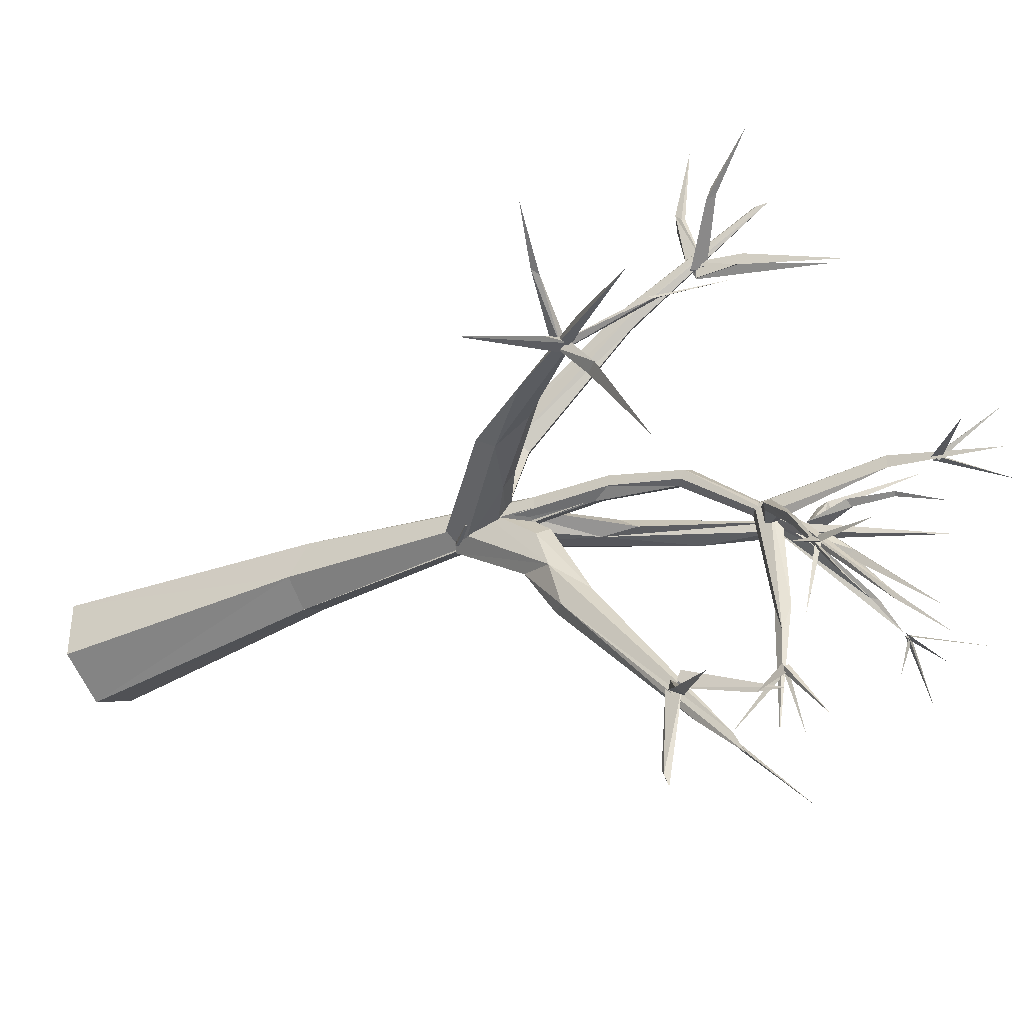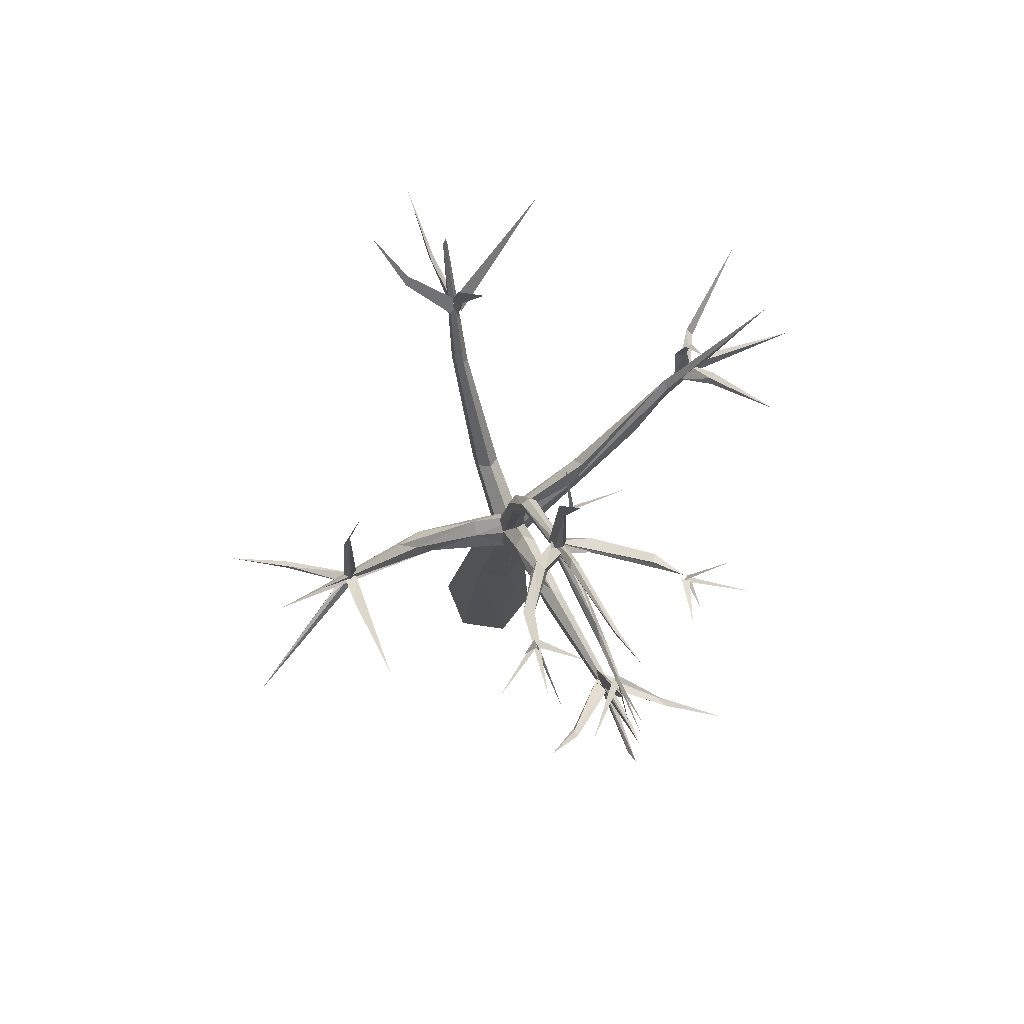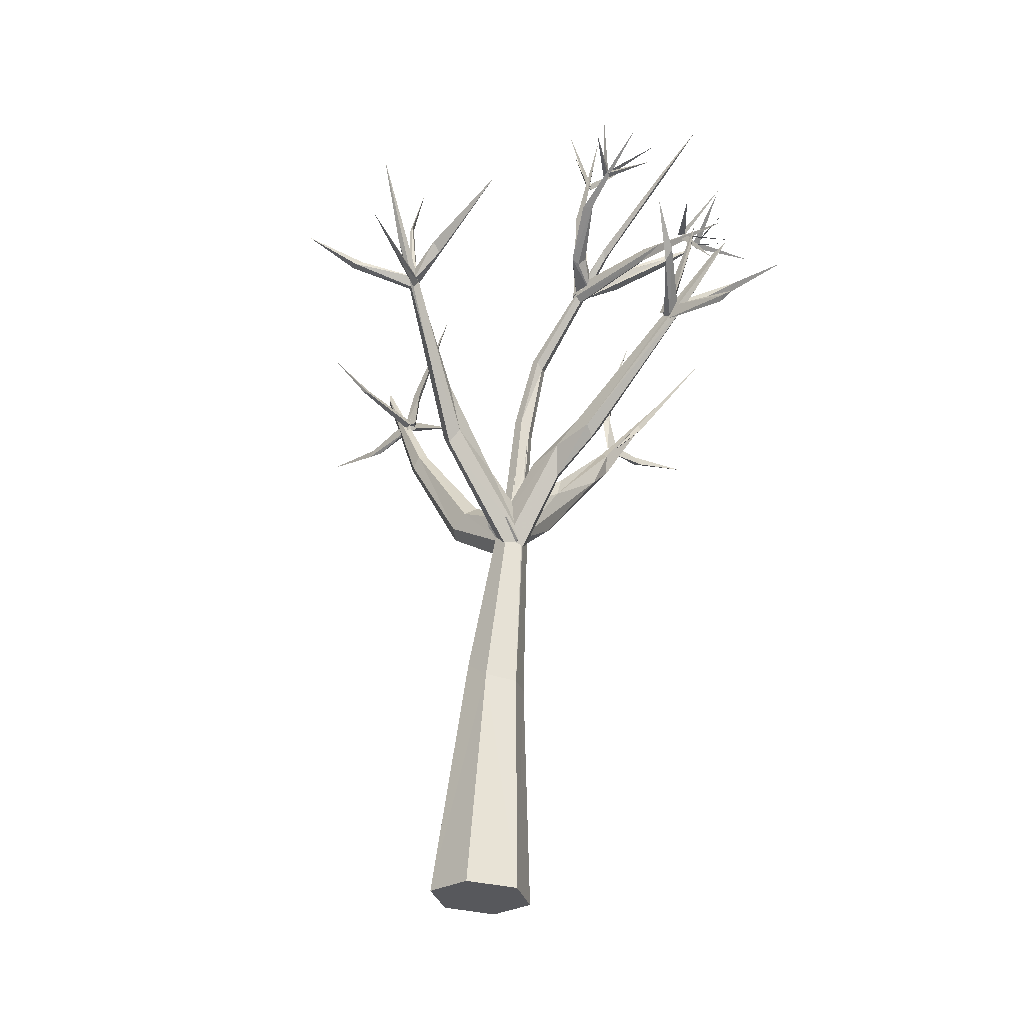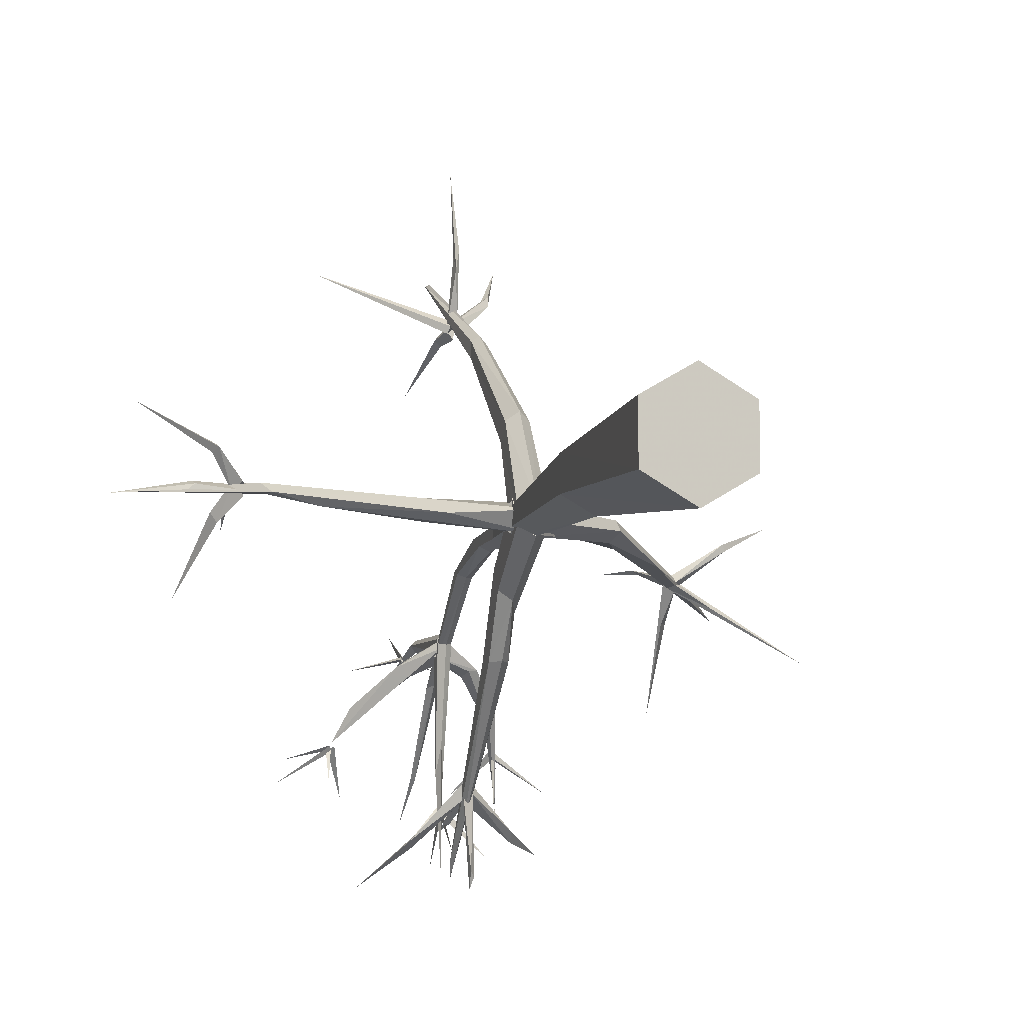
<metadata>
{"format":"obj","ext":"obj","renderer":"f3d","projection":"perspective","resolution":1024,"background":"white","views":[{"elev":-37.2,"azim":126.0,"up":"+Z"},{"elev":75.4,"azim":157.8,"up":"+Y"},{"elev":-27.5,"azim":134.9,"up":"+Y"},{"elev":-4.8,"azim":-13.8,"up":"+Z"}]}
</metadata>
<code>
o Cone
v 0.01601 -0.0185 -0.9953
v -0.3205 7.062 -0.7141
v -0.8206 15.85 -5.538
v -0.3742 8.225 -0.9127
v -0.1032 8.028 -0.7604
v -0.6254 8.005 -0.7606
v -0.3679 8.054 0.02832
v -0.622 7.912 -0.1966
v -0.6079 7.612 -0.6228
v -0.08571 7.636 -0.6222
v -0.09979 7.935 -0.1954
v -0.5983 12.52 -6.398
v 0.2777 8.181 -0.4579
v 0.143 7.953 -0.273
v -0.331 7.412 -0.4037
v 0.1029 7.992 -0.7878
v -6.016 13.59 0.3025
v -0.8197 8.159 -0.4635
v -0.6455 8.015 -0.7378
v -0.6745 13.02 -2.263
v -0.3858 13.24 -2.551
v -2.367 14.31 -4.051
v -0.681 13.04 -2.57
v -0.5363 13.07 -2.277
v -0.8361 13.3 -2.501
v 0.842 15.16 -5.294
v -0.6118 13.38 -2.306
v -0.6402 13.08 -6.288
v -0.6052 13.15 -2.591
v 3.28 11.96 -1.264
v 3.364 12.2 -1.161
v 3.364 12.06 -1.319
v 5.236 12.77 -0.2168
v -4.583 11.8 0.2612
v -4.435 11.95 0.3067
v -4.434 11.64 0.1925
v -4.401 11.66 0.3453
v -4.537 11.88 0.1653
v -4.359 11.75 0.09653
v -4.518 11.81 0.3821
v -5.331 13.61 -1.57
v -0.7864 12.06 3.079
v -0.6563 12.06 2.934
v -0.6444 12.1 3.264
v -0.6554 12.25 3.106
v -0.6204 11.94 3.146
v -0.78 12.05 3.12
v 0.4764 13.82 4.425
v -0.5885 12.19 3.184
v -2.871 13.33 4.2
v -0.6271 11.48 -4.808
v -0.5919 13.25 -5.572
v -0.6258 11.42 -4.85
v -0.4739 11.3 -4.827
v -0.4844 11.6 -4.886
v -0.5471 11.25 -6.537
v -0.4062 11.57 -4.895
v -0.6179 11.41 -4.741
v -0.4854 11.37 -4.919
v -2.205 12.69 -6.534
v -0.6789 11.51 -4.987
v 0.6063 14.69 -4.318
v 0.678 14.6 -4.229
v 1.623 14.77 -4.95
v -2.066 15.1 -5.046
v -2.358 14.4 -4.21
v -3.385 14.18 -4.765
v -2.364 14.39 -4.161
v -2.436 14.16 -4.73
v -0.628 13.21 -5.266
v -0.6531 13.9 -6.231
v -0.5888 13.23 -5.26
v -1.324 13.13 -5.938
v -0.6624 13.24 -5.273
v 0.2155 13.24 -6.089
v -0.777 15.97 -2.482
v -0.7713 15.86 -2.551
v -0.7742 15.96 -2.571
v -0.8004 17.03 -2.049
v 0.8809 0.03908 -0.4968
v -0.8489 -0.0203 0.5053
v -0.8489 -0.04819 -0.4943
v 0.01603 0.03728 1.004
v -0.2115 4.544 0.4961
v -0.7478 4.438 -0.432
v 0.3285 4.496 -0.4337
v -0.5975 8.491 1.112
v -0.1855 8.509 1.114
v -0.6082 8.746 0.7874
v -0.386 8.362 1.268
v -0.1942 8.758 0.7843
v -0.5185 10.87 2.354
v -0.5058 10.71 2.817
v -0.6359 10.79 2.431
v -0.3801 10.67 2.651
v -0.4023 10.91 2.508
v -0.6363 10.77 2.724
v -0.2037 9.163 -1.255
v -0.4006 8.791 -1.779
v -0.6275 9.148 -1.259
v -0.6162 8.903 -1.606
v -0.4374 9.359 -2.736
v -0.4642 10.03 -2.532
v -0.6141 9.563 -2.755
v -0.223 9.381 -1.941
v -0.6244 9.933 -2.701
v -0.2795 9.578 -2.76
v -0.5079 11.55 -4.638
v -0.4697 11.44 -4.928
v -0.6382 12.93 -5.465
v -0.5669 12.74 -5.472
v -0.5806 12.35 -6.014
v -0.5653 11.7 -5.541
v -1.434 11.97 -5.736
v -1.397 12.11 -5.875
v -0.642 12.36 -6.123
v 1.011 12.92 -6.019
v -0.5449 11.13 -6.208
v -0.4805 11.21 -6.336
v 0.4466 8.993 -0.6675
v -0.6051 7.922 -0.2012
v 1.568 9.287 -0.576
v 2.097 10.92 -0.7249
v 1.595 10.09 -0.4084
v 2.683 10.92 -1.045
v 1.443 9.561 -0.7526
v 1.772 10.45 -0.7937
v 1.538 9.453 -0.3861
v -1.547 8.413 -0.4004
v -0.212 7.576 -0.8005
v -1.76 9.362 -0.4779
v -1.868 8.947 -0.1247
v -1.983 9.547 -0.06968
v -2.072 9.877 -0.3027
v -3.284 10.35 -0.1717
v -4.051 11.53 0.2769
v -4.156 11.28 0.2901
v -3.999 10.94 0.1082
v -4.027 11.41 0.1074
v -5.314 11.72 0.1903
v -5.187 11.71 0.2922
v -5.179 11.88 0.2487
v -5.219 11.88 0.3511
v -6.595 12.05 0.1307
v -4.499 12.57 0.419
v -4.384 12.58 0.3163
v -4.272 12.55 0.4234
v -4.339 13.41 0.2384
v -4.402 13.38 0.1847
v -4.457 13.43 0.2276
v 3.286 12.13 -1.358
v 3.112 12.08 -1.18
v 3.242 12.08 -1.125
v 3.143 13.63 -1.024
v 3.022 13.68 -0.9355
v 3.162 13.57 -0.9747
v 3.999 12.01 -1.701
v 3.224 12.11 -1.349
v 3.324 12.2 -1.165
v 3.244 12.28 -1.269
v 5.627 11.99 -2.644
v 3.229 12.54 -1.96
v 4.31 12.31 -0.5374
v 3.847 12.81 -1.391
v 3.368 12.74 -1.924
v 3.865 13.04 -1.481
v 4.234 12.41 -0.7168
v 4.355 12.34 -0.6575
v 3.149 12.14 -1.286
v 3.254 13.58 -3.569
v 4.652 14.17 -1.815
v -4.873 11.92 0.847
v -4.81 11.92 0.9889
v -4.783 11.73 0.9255
v -6.046 13.09 1.831
v -4.854 12.3 -0.1451
v -4.741 12.36 -0.2493
v -4.745 12.22 -0.3273
v -0.7962 12.19 3.159
v -0.513 11.31 -4.899
v -0.6732 12.02 3.222
v -0.5482 12.04 3.042
v -0.4704 11.39 -4.777
v 0.3778 12.15 -5.779
v -0.7349 11.96 3.156
v -0.7756 12 3.025
v -0.6317 12.07 3.237
v -1.307 11.95 -5.601
v 0.0424 12.95 3.767
v 0.3611 11.98 -5.583
v 0.1323 12.81 3.658
v 0.1634 12.93 3.845
v 0.4084 12.17 -5.672
v -0.7566 12.92 3.096
v -0.9839 14.63 2.24
v -0.8436 12.75 3.008
v -0.7293 12.78 2.904
v -0.6286 11.75 4.465
v -0.6982 11.89 4.353
v -0.6838 11.74 4.119
v -0.6256 11.86 4.313
v -0.7241 12.03 5.814
v -0.8837 13.37 4.063
v -0.8526 13.12 4.062
v -0.8161 13.2 4.028
v -0.904 13.18 4.019
v -0.4715 13.01 -2.31
v -0.7203 13 -2.307
v -0.7307 13.25 -2.306
v -0.4823 13.26 -2.307
v -0.6328 13.42 -4.156
v -0.6205 13.14 -4.1
v -0.5658 13.28 -4.607
v -0.6965 13.27 -4.612
v -0.7211 13.04 -2.241
v -0.473 13.06 -2.244
v -0.5956 13.05 -2.13
v -0.7252 13.09 -2.472
v -0.4769 13.09 -2.474
v -0.6632 15.17 -2.407
v -0.7639 15.12 -2.277
v -0.6611 15.17 -2.188
v -0.7086 15.92 -2.51
v -0.7717 15.88 -2.453
v -0.7092 15.91 -2.518
v 0.05506 16.78 -2.702
v -0.7013 15.87 -2.509
v -0.7723 17 -2.8
v -1.633 16.72 -2.71
v -0.06051 13.41 -2.792
v -1.372 13.42 -2.724
v -0.1162 13.77 -2.892
v -4.392 14.31 -0.3198
v -0.4787 13.3 -2.327
v 0.09931 13.48 -2.767
v 2.746 14.74 -0.9517
v -0.6323 13.7 -3.031
v -0.6435 12.98 -2.389
v -0.1754 13.55 -2.886
v -1.176 13.47 -2.592
v -0.0646 13.52 -2.621
v 0.4085 14.25 -3.642
v -0.547 13.88 -3.094
v -0.7342 13.87 -3.095
v 0.6006 14.15 -3.563
v -1.928 14.05 -3.569
v -2.088 14 -3.433
v -0.6355 13.81 -2.868
v -1.976 14.16 -3.596
v 0.4897 14.17 -3.74
v -2.457 14.4 -4.15
v 0.6872 14.62 -4.282
v 0.639 14.7 -4.301
v 0.608 14.57 -4.269
v 0.6328 14.35 -5.449
v -3.034 15.36 -4.344
v -2.34 14.4 -4.174
v 1.002 15.74 -4.579
v 0.6469 14.66 -4.201
v -2.402 14.37 -4.103
v 0.6465 14.62 -4.344
v 0.6266 14.59 -4.305
v 0.6908 14.64 -4.317
v -0.01891 15.3 -5.026
v 0.573 14.63 -4.228
v -2.393 14.41 -4.118
v -2.39 14.32 -4.103
v -2.301 14.38 -4.116
v -2.434 14.37 -4.179
v -0.6708 13.27 -5.184
v -0.8115 15.87 -2.508
v -0.7639 15.93 -2.457
v -0.7177 15.96 -2.534
v -0.8108 15.97 -2.53
v -0.5549 13.25 -5.171
v -1.089 13.6 -2.883
v -0.6175 13.3 -5.285
v -0.5835 12.34 -5.992
v -0.6123 13.21 -5.171
v -0.5669 13.27 -5.218
v -0.6341 13.31 -5.174
v -0.4071 8.893 0.6348
v -0.3349 7.336 -0.3632
v -0.6049 7.552 -0.4896
v -0.08311 7.574 -0.4897
v -0.4212 9.293 -1.096
v -0.3406 7.471 -0.8282
v -0.2435 7.556 -0.3118
v -0.3031 7.658 -0.82
v 0.3907 9.181 -0.4126
v -0.09373 7.422 -0.6042
v -0.751 4.404 0.1834
v -0.5578 7.066 -0.5789
v -0.08515 7.118 -0.3066
v 0.2885 4.87 0.1201
v -0.3231 7.122 -0.1708
v -0.5587 7.097 -0.3067
v -0.08422 7.087 -0.5792
v -4.247 11.78 0.2745
v 3.41 12.13 -1.297
v 3.934 12.25 -1.588
v -0.5909 12.89 -2.301
v 3.247 12.01 -1.134
v 3.326 12.15 -1.377
v -4.345 11.81 0.3237
v 3.239 12.19 -1.266
v 3.33 11.98 -1.244
v -0.2033 4.405 -0.7566
v 0.881 0.06697 0.5027
v -0.686 15.07 -4.714
v -0.7589 15.11 -4.705
v -0.6883 15.16 -4.697
v -0.4571 10.13 -0.8951
v -0.4571 10.86 -0.8893
v -0.6324 10.19 -0.8041
v -0.4529 11.12 -0.8345
v -0.444 9.809 -0.4955
v -0.5685 10.74 -0.7436
v -0.5711 10.62 -0.8153
v -0.5205 11.63 -1.235
v -0.305 10.47 -0.8358
v -0.6424 10.58 -0.6605
v -0.3046 10.49 -0.6416
v -0.4758 10.57 -0.5601
v -0.5352 11.79 -1.115
v -0.394 11.84 -1.094
v -0.393 11.77 -1.235
v -0.6674 11.69 -1.178
v -0.6732 11.87 -1.129
v -0.5402 11.91 -1.049
f 80 309 83 81 82 1
f 8 9 287 10 11 7
f 129 130 15
f 131 13 16
f 121 290 18
f 234 240 20
f 231 238 20
f 238 276 21
f 25 23 24
f 209 208 302 207 210 27
f 158 157 30
f 157 159 30
f 162 32 169
f 32 165 31
f 34 146 299
f 305 174 37
f 37 38 305
f 177 40 39
f 44 42 43
f 200 47 46
f 199 45 47
f 109 52 108
f 55 56 53
f 53 118 54
f 55 53 54
f 119 55 54
f 114 59 58
f 59 115 57
f 61 180 183
f 62 262 63
f 64 62 63
f 267 66 266
f 260 256 257
f 251 69 68
f 70 280 281
f 224 78 223
f 271 273 272
f 309 84 83
f 295 317 84
f 85 292 319
f 308 316 86
f 97 206 94
f 102 104 113
f 113 12 107
f 105 112 103
f 111 110 52
f 113 116 12
f 116 112 12
f 119 118 56
f 128 124 121
f 120 290 127
f 124 123 290
f 126 125 122
f 128 164 124
f 164 166 123
f 126 166 171
f 132 138 129
f 131 134 13
f 135 139 131
f 137 136 17
f 136 139 17
f 138 137 17
f 139 138 17
f 143 144 141
f 141 144 140
f 149 233 148
f 153 156 155
f 155 154 151
f 153 155 152
f 155 236 154
f 301 161 160
f 160 161 158
f 158 161 157
f 163 33 167
f 162 170 165
f 164 171 166
f 173 175 174
f 176 177 41
f 180 184 190
f 183 193 61
f 185 50 186
f 187 50 185
f 115 114 60
f 187 49 50
f 189 48 191
f 192 48 189
f 190 117 193
f 190 184 117
f 194 197 195
f 194 195 196
f 196 195 197
f 200 202 199
f 198 202 200
f 206 204 203
f 204 205 203
f 209 214 208
f 27 210 211
f 207 212 213
f 211 214 209
f 213 212 28
f 211 213 28
f 212 214 28
f 214 211 28
f 219 222 216
f 216 222 217
f 220 228 222
f 223 79 224
f 78 79 223
f 76 225 77
f 235 245 241
f 249 246 22
f 243 312 248
f 245 250 26
f 237 310 243
f 247 249 22
f 250 242 26
f 242 245 26
f 253 255 254
f 252 254 255
f 252 255 253
f 251 68 69
f 261 258 259
f 261 259 258
f 260 257 256
f 62 64 262
f 265 263 264
f 266 67 267
f 66 67 266
f 269 65 268
f 271 272 229
f 74 275 75
f 275 74 75
f 277 279 278
f 279 277 278
f 280 71 281
f 70 71 280
f 285 91 88
f 101 99 287
f 120 126 289
f 292 317 318
f 319 314 308
f 146 147 299
f 300 151 154
f 208 212 302
f 304 167 168
f 196 197 43
f 86 295 309
f 311 3 310
f 315 322 328
f 320 327 321
f 319 325 314
f 314 325 316
f 327 243 326
f 5 4 282 91
f 296 297 293 2 298 294
f 5 91 285
f 284 6 4 5 285 283
f 282 4 6 89
f 284 89 6
f 8 7 286 100
f 101 9 8 100
f 9 101 287
f 287 105 10
f 11 10 105 98
f 7 11 98 286
f 132 15 14 133
f 13 133 14
f 15 132 129
f 130 16 13 14 15
f 120 19 18 290
f 130 131 16
f 19 120 289
f 288 121 18 19 289 291
f 238 21 234 20
f 21 276 234
f 240 231 20
f 23 25 232 239
f 235 24 23 230
f 239 230 23
f 232 25 24 241
f 24 235 241
f 215 218 29 219 216 217
f 153 152 151 300
f 30 159 160 158
f 307 303 306 304
f 159 301 160
f 31 165 169
f 31 169 32
f 162 165 32
f 141 36 35 143
f 306 167 304
f 34 145 146
f 299 145 34
f 35 36 140 142
f 36 141 140
f 173 305 38 172
f 142 143 35
f 38 37 174 172
f 178 39 40 176
f 196 42 44 194
f 39 178 177
f 177 176 40
f 44 43 197 194
f 42 196 43
f 198 46 45 201
f 45 199 201
f 185 186 49 187
f 46 198 200
f 45 46 47
f 200 199 47
f 179 182 181
f 188 58 57 115
f 108 110 51
f 109 108 51
f 51 111 109
f 53 56 118
f 118 119 54
f 119 56 55
f 84 292 81 83
f 188 114 58
f 57 58 59
f 114 115 59
f 61 184 180
f 253 254 252
f 72 73 270
f 76 77 225
f 86 80 1 308
f 292 85 82 81
f 80 86 309
f 85 308 1 82
f 92 282 89 94
f 292 84 317
f 308 85 319
f 86 316 295
f 97 87 90 93
f 92 96 91 282
f 96 95 88 91
f 94 89 87 97
f 95 93 90 88
f 203 92 94 206
f 203 205 96 92
f 95 96 205
f 204 93 95 205
f 206 97 93 204
f 103 286 98 105
f 107 105 99 102
f 103 106 100 286
f 106 104 101 100
f 104 102 99 101
f 112 116 106 103
f 102 113 107
f 113 104 116
f 112 105 107 12
f 104 106 116
f 164 128 125 171
f 111 51 110
f 110 108 52
f 109 111 52
f 126 120 127
f 290 121 124
f 122 125 128
f 290 123 127
f 124 164 123
f 125 126 171
f 135 130 129 138
f 127 123 166
f 126 127 166
f 130 135 131
f 136 134 131 139
f 13 134 133
f 136 137 132 133
f 149 146 145 150
f 133 134 136
f 138 132 137
f 135 138 139
f 143 142 144
f 142 140 144
f 148 150 145 147
f 148 147 146 149
f 191 192 181 182
f 149 150 233
f 150 148 233
f 156 154 236
f 155 156 236
f 159 157 161
f 301 159 161
f 162 169 170
f 169 165 170
f 168 167 33
f 163 168 33
f 172 174 175
f 173 172 175
f 176 41 178
f 177 178 41
f 183 190 193
f 191 182 179 189
f 189 179 181 192
f 190 183 180
f 184 61 193
f 222 221 215 217
f 115 60 188
f 49 186 50
f 114 188 60
f 192 191 48
f 184 193 117
f 201 199 202
f 198 201 202
f 210 207 213
f 208 214 212
f 27 211 209
f 211 210 213
f 218 215 221
f 220 29 218 221
f 222 219 220
f 219 29 220
f 22 238 231 247
f 221 222 228
f 220 221 228
f 78 224 79
f 250 245 235 230
f 249 247 240 234
f 231 240 247
f 230 239 250
f 246 249 234 276
f 232 242 250
f 239 232 250
f 242 232 241 245
f 246 276 238 22
f 312 311 244 248
f 311 310 237 244
f 243 310 312
f 88 90 283 285
f 262 64 63
f 263 265 264
f 66 267 67
f 269 268 65
f 72 270 73
f 271 229 273
f 272 273 229
f 274 226 227
f 274 227 226
f 70 281 71
f 284 87 89
f 87 284 283 90
f 122 291 289 126
f 105 287 99
f 121 288 128
f 122 128 288 291
f 321 323 294 298
f 324 322 297 296
f 315 293 297 322
f 313 321 298 2
f 308 314 316
f 295 316 317
f 319 292 318
f 323 324 296 294
f 313 2 293 315
f 167 306 303 163
f 145 299 147
f 300 154 156
f 300 156 153
f 151 152 155
f 207 302 212
f 307 304 168
f 163 303 307 168
f 305 173 174
f 320 313 315 328
f 309 295 84
f 311 312 3
f 312 310 3
f 318 317 316
f 313 320 321
f 330 329 322 324
f 326 330 324 323
f 318 316 325
f 326 323 321 327
f 319 318 325
f 328 322 329
f 248 330 326 243
f 248 244 329 330
f 243 327 320 237
f 244 237 320 328
f 328 329 244

</code>
